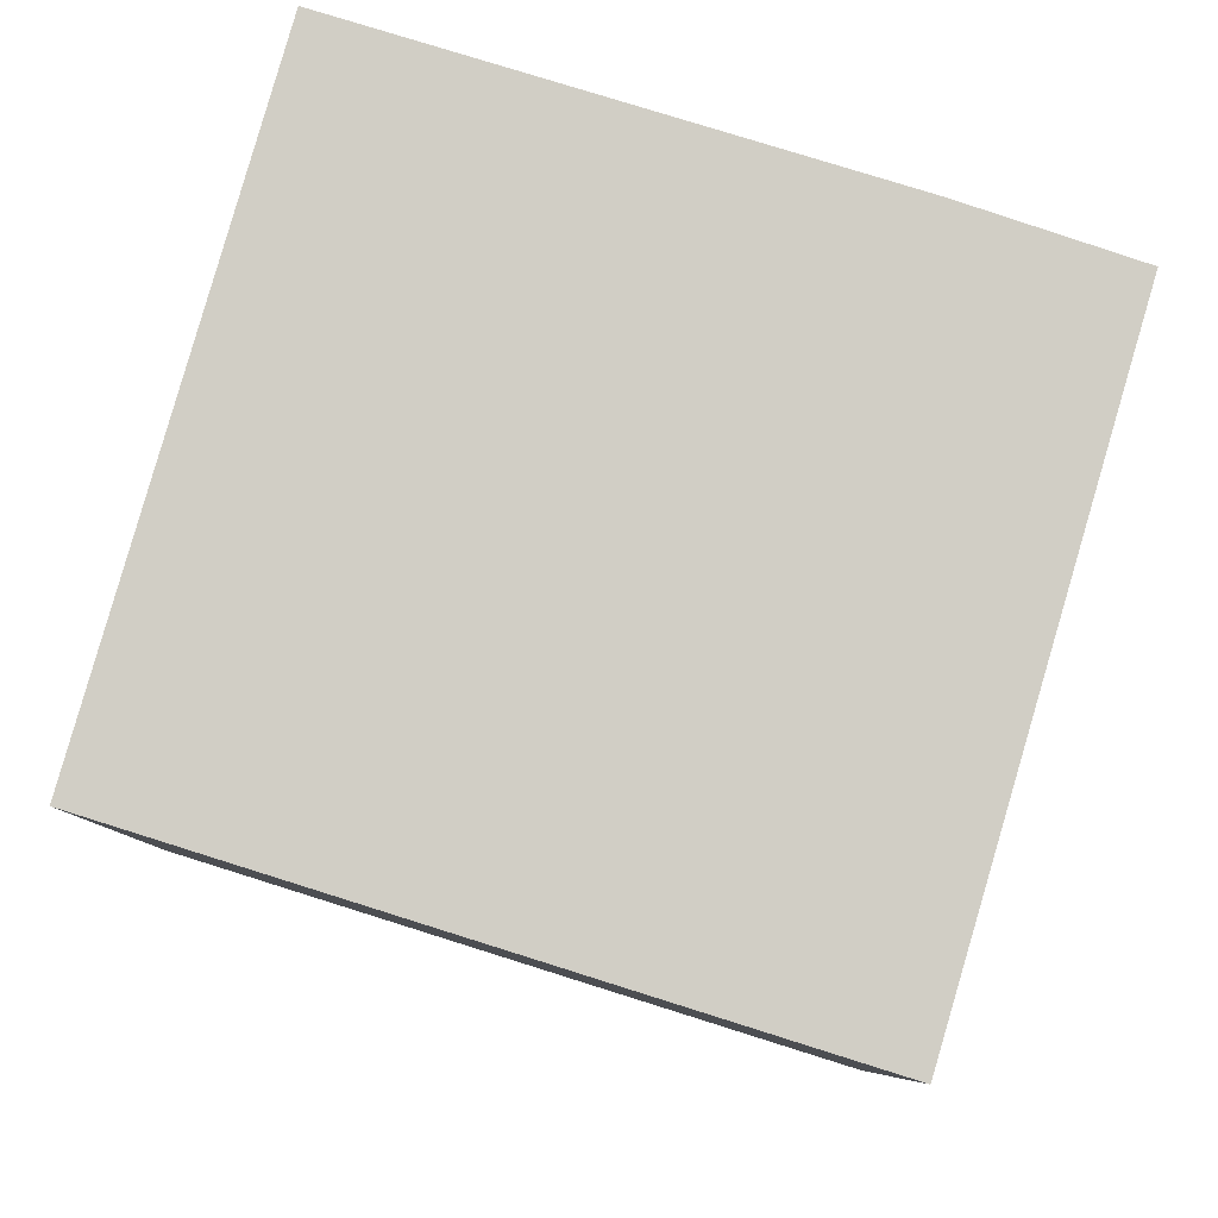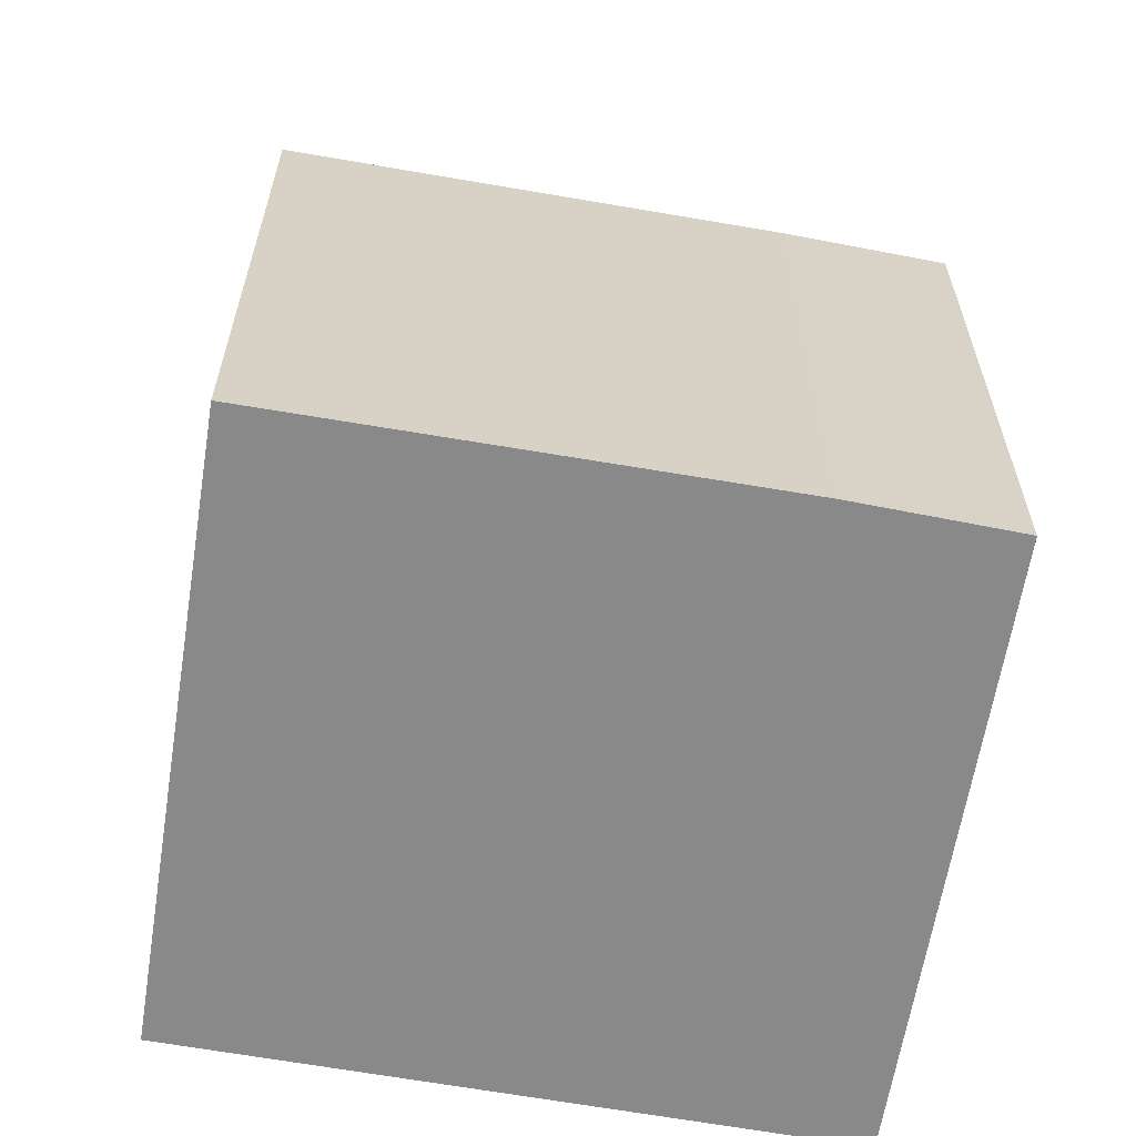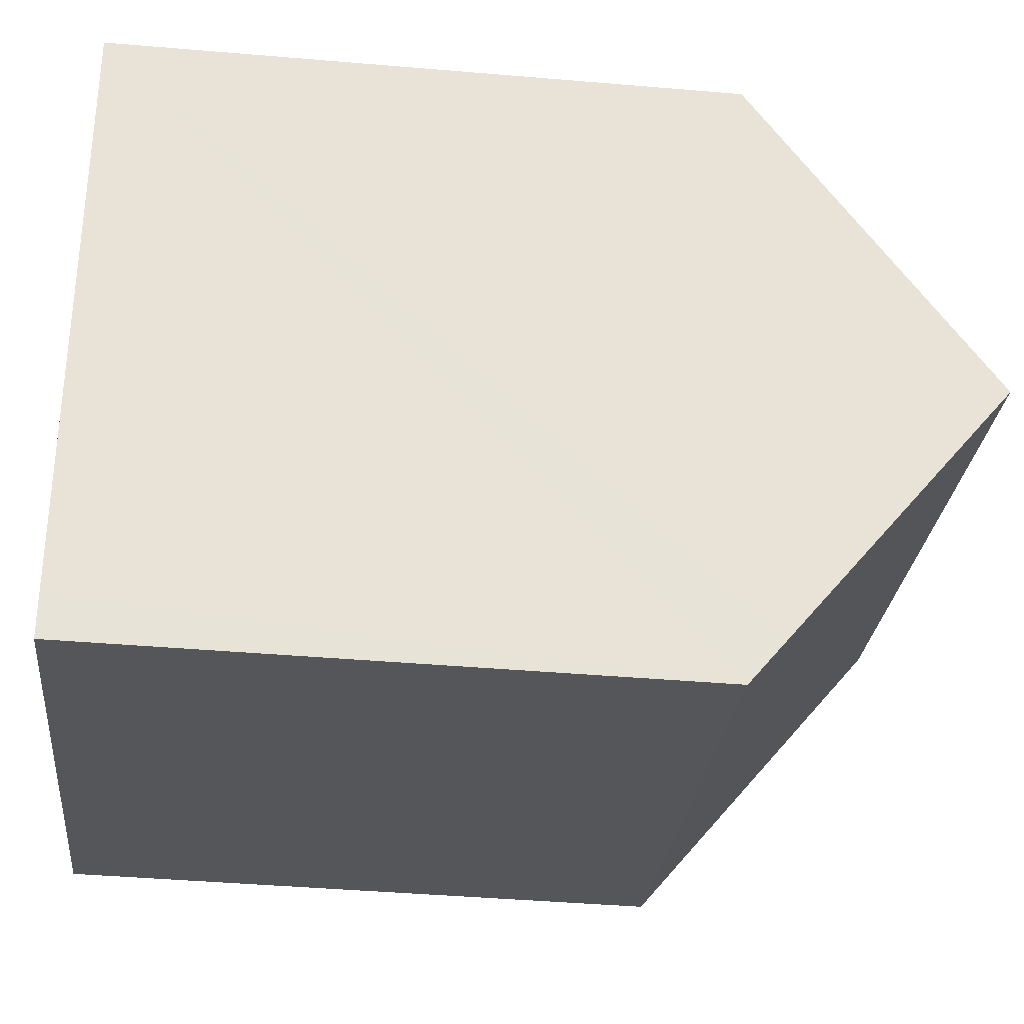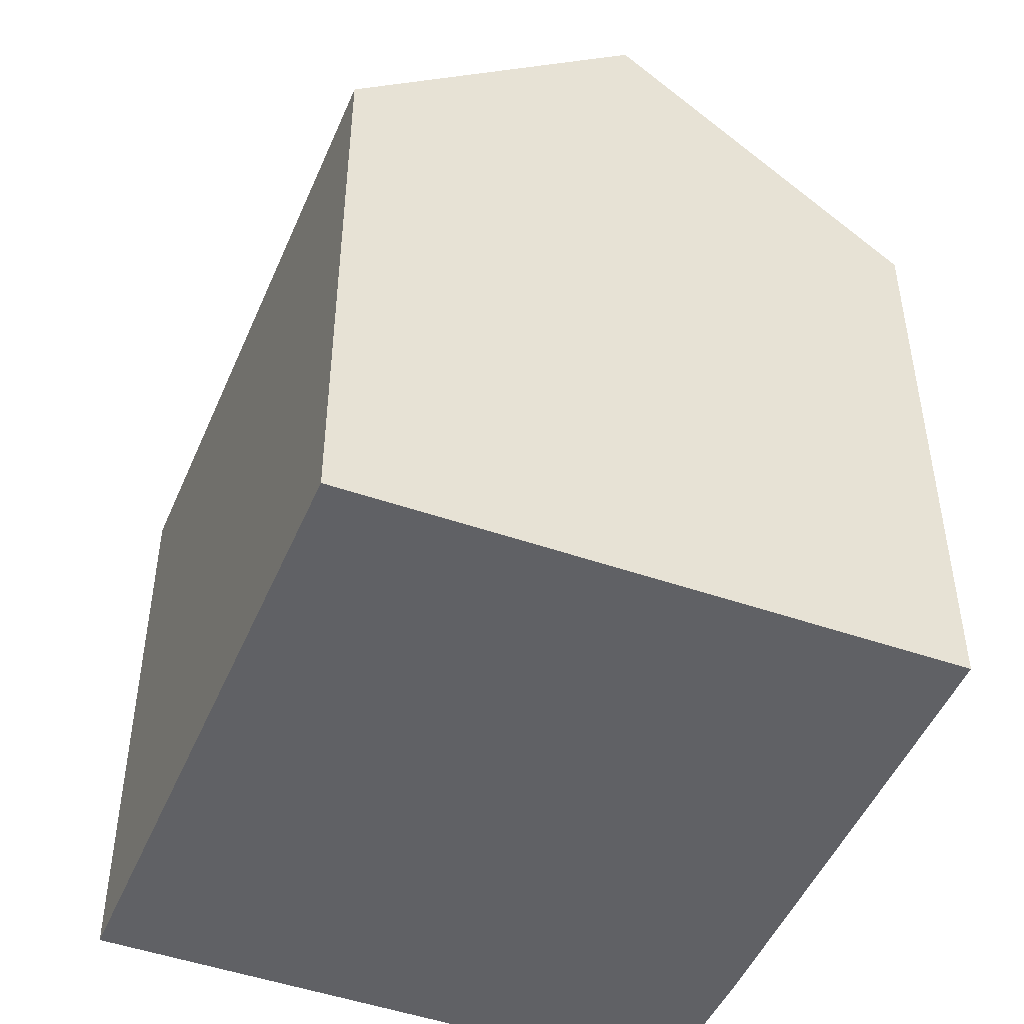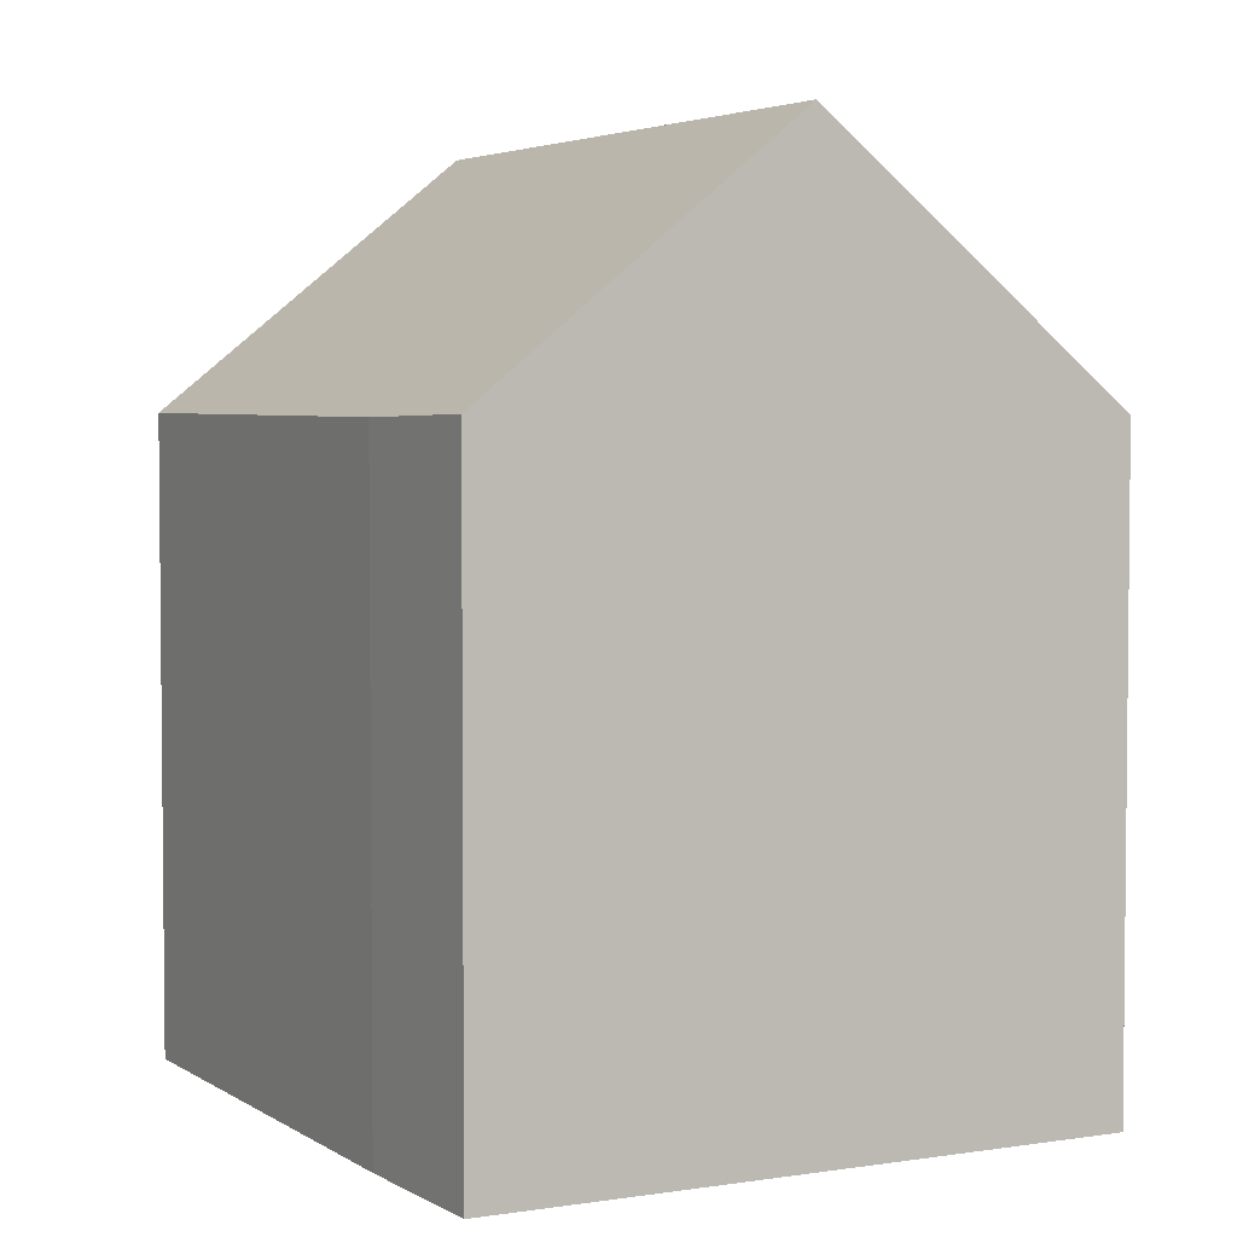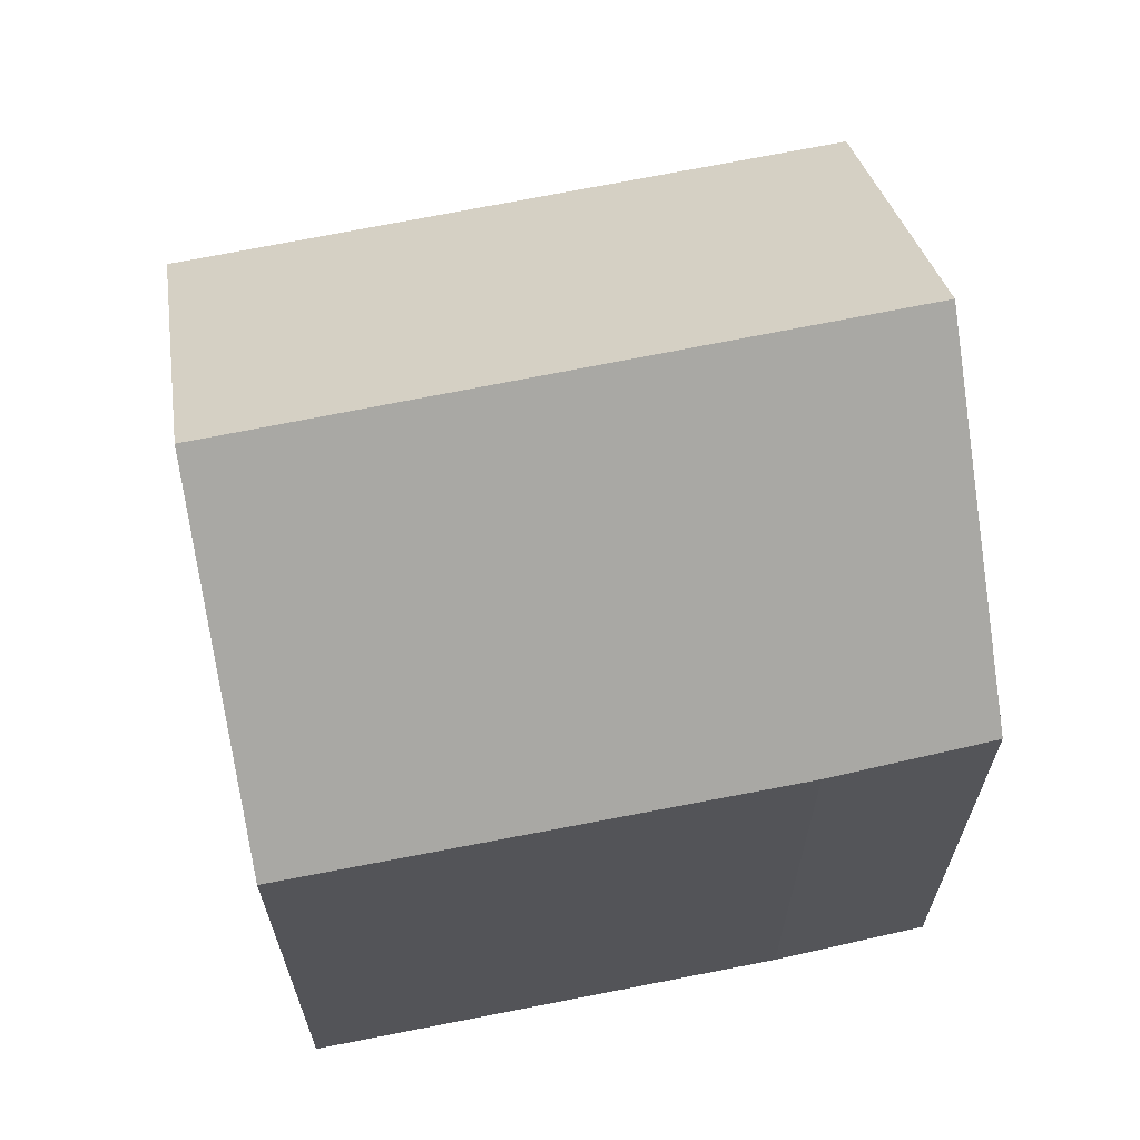
<metadata>
{"format":"obj","ext":"obj","renderer":"f3d","projection":"perspective","resolution":1024,"background":"white","views":[{"elev":-7.3,"azim":-0.1,"up":"+Z"},{"elev":-63.2,"azim":7.1,"up":"+Y"},{"elev":-42.7,"azim":84.2,"up":"+Z"},{"elev":-48.2,"azim":-95.1,"up":"+Y"},{"elev":3.8,"azim":79.0,"up":"+Y"},{"elev":67.3,"azim":5.7,"up":"+Y"}]}
</metadata>
<code>
v  9.261 8.724 6.404
v  1.227 12.31 4.253
v  2.444 8.776 8.476
v  11.49 8.76 5.657
v  11.35 9.145 5.198
v  10.83 10.63 3.421
v  10.24 12.31 1.422
v  0 8.751 5.358e-16
v  9.171 9.251 -2.227
v  8.995 8.751 -2.824
v  0.116 9.086 0.401
v  0 0 0
v  2.444 -5.19e-16 8.476
v  0.116 -2.455e-17 0.401
v  1.227 -2.604e-16 4.253
v  9.261 -3.921e-16 6.404
v  11.49 -3.464e-16 5.657
v  9.171 1.364e-16 -2.227
v  8.995 1.729e-16 -2.824
v  10.24 -8.707e-17 1.422
v  11.35 -3.183e-16 5.198
v  10.83 -2.095e-16 3.421
g defaultobject
f 1 2 3
f 2 1 4
f 2 4 5
f 2 5 6
f 2 6 7
f 8 9 10
f 9 8 7
f 7 8 11
f 7 11 2
f 11 3 2
f 3 11 8
f 3 8 12
f 3 12 13
f 13 12 14
f 13 14 15
f 13 1 3
f 1 13 16
f 1 17 4
f 17 1 16
f 6 9 7
f 9 6 5
f 9 5 4
f 9 4 17
f 9 17 10
f 10 17 18
f 10 18 19
f 18 17 20
f 20 17 21
f 20 21 22
f 19 8 10
f 8 19 12
f 16 21 17
f 21 16 22
f 22 16 13
f 22 13 20
f 20 13 18
f 18 13 15
f 18 15 19
f 19 15 14
f 19 14 12

</code>
